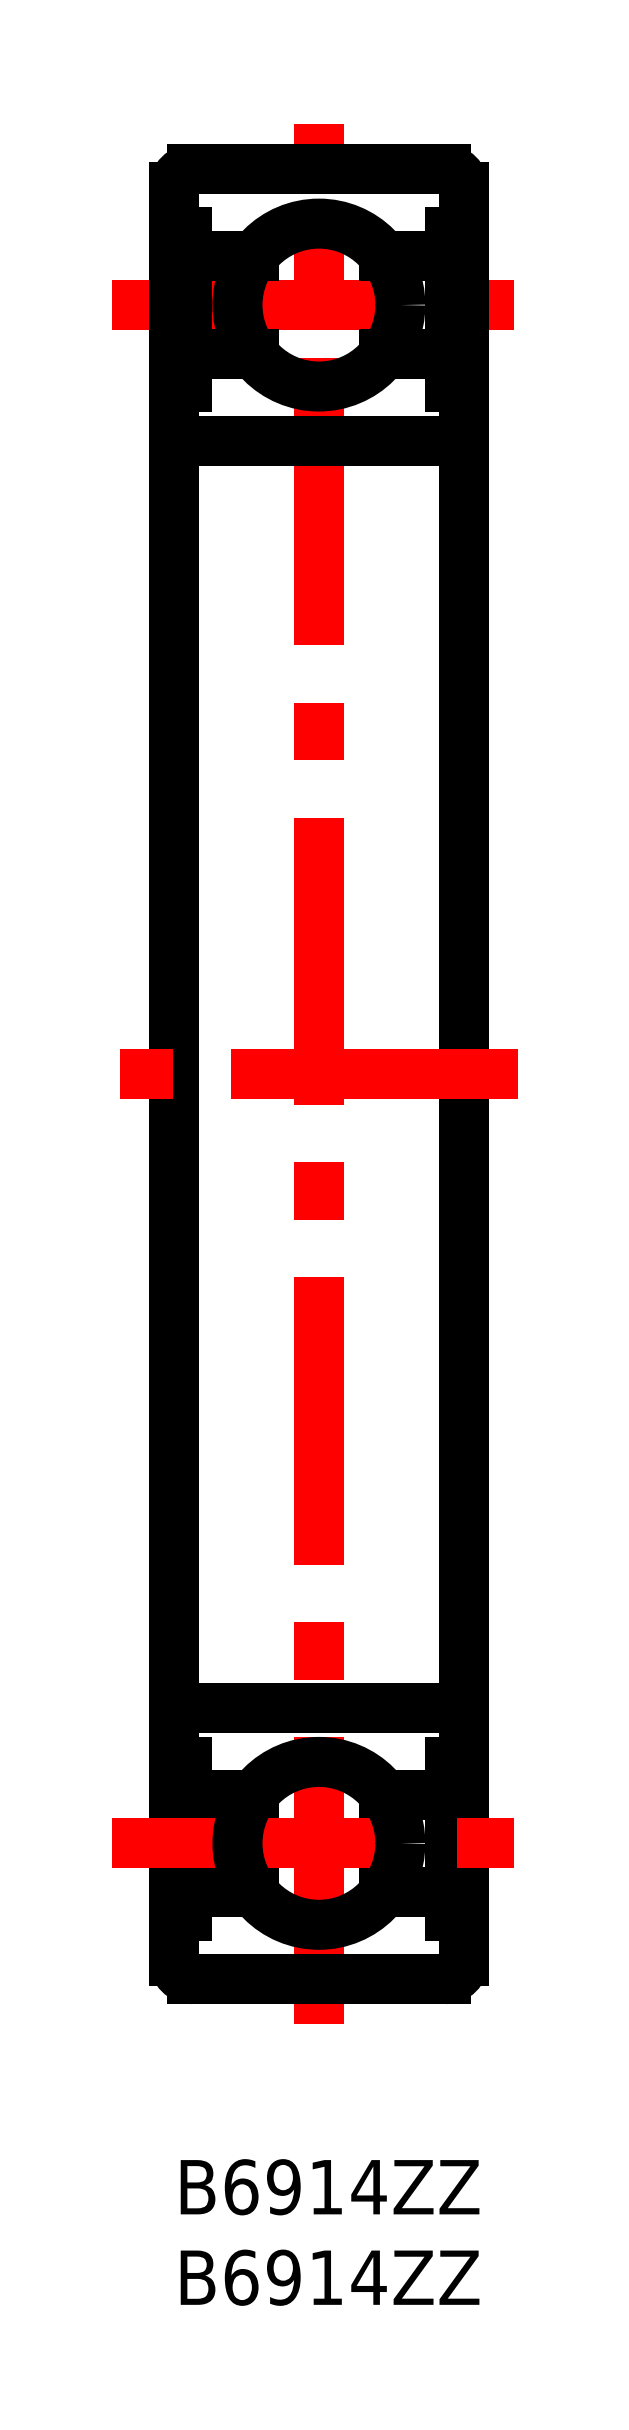
<metadata>
{"format":"dxf","ext":"dxf","renderer":"ezdxf+matplotlib","layout":"modelspace","background":"white","min_lineweight":24,"dpi":150}
</metadata>
<code>
0
SECTION
2
ENTITIES
0
TEXT
8
MSM_PART_NUMBER
10
0
20
-3
30
0
40
3
1
B6914ZZ
0
TEXT
8
MSM_PART_NUMBER
10
0
20
-8
30
0
40
3
1
B6914ZZ
0
LINE
8
MSM_CENTER
10
-3.436
20
102.5
30
0
11
19.44
21
102.5
31
0
0
LINE
8
MSM_CENTER
10
8
20
7.5
30
0
11
8
21
112.5
31
0
0
LINE
8
MSM_CONTINUOUS
10
4.4
20
105.2
30
0
11
0.736
21
105.2
31
0
0
LINE
8
MSM_CONTINUOUS
10
15.26
20
105.2
30
0
11
11.6
21
105.2
31
0
0
LINE
8
MSM_CONTINUOUS
10
0.736
20
106.5
30
0
11
0
21
106.5
31
0
0
LINE
8
MSM_CONTINUOUS
10
16
20
106.5
30
0
11
15.26
21
106.5
31
0
0
LINE
8
MSM_CONTINUOUS
10
0
20
11
30
0
11
0
21
109
31
0
0
ARC
8
MSM_CONTINUOUS
10
1
20
109
30
0
40
1
50
90
51
180
0
ARC
8
MSM_CONTINUOUS
10
1
20
11
30
0
40
1
50
180
51
270
0
LINE
8
MSM_CONTINUOUS
10
16
20
11
30
0
11
16
21
109
31
0
0
ARC
8
MSM_CONTINUOUS
10
15
20
109
30
0
40
1
50
0
51
90
0
ARC
8
MSM_CONTINUOUS
10
15
20
11
30
0
40
1
50
270
51
0
0
LINE
8
MSM_CONTINUOUS
10
15
20
110
30
0
11
1
21
110
31
0
0
LINE
8
MSM_CONTINUOUS
10
1
20
10
30
0
11
15
21
10
31
0
0
LINE
8
MSM_CONTINUOUS
10
15
20
95
30
0
11
1
21
95
31
0
0
ARC
8
MSM_CONTINUOUS
10
1
20
96
30
0
40
1
50
180
51
270
0
ARC
8
MSM_CONTINUOUS
10
15
20
96
30
0
40
1
50
270
51
0
0
LINE
8
MSM_CENTER
10
19
20
60
30
0
11
-3
21
60
31
0
0
LINE
8
MSM_CONTINUOUS
10
0.736
20
98
30
0
11
0
21
98
31
0
0
LINE
8
MSM_CONTINUOUS
10
16
20
98
30
0
11
15.26
21
98
31
0
0
LINE
8
MSM_CONTINUOUS
10
15.26
20
99.8
30
0
11
11.6
21
99.8
31
0
0
LINE
8
MSM_CONTINUOUS
10
15.26
20
98
30
0
11
15.26
21
106.5
31
0
0
LINE
8
MSM_CONTINUOUS
10
0.736
20
106.5
30
0
11
0.736
21
98
31
0
0
LINE
8
MSM_CONTINUOUS
10
4.4
20
99.8
30
0
11
0.736
21
99.8
31
0
0
LINE
8
MSM_CONTINUOUS
10
4.4
20
14.8
30
0
11
0.736
21
14.8
31
0
0
LINE
8
MSM_CONTINUOUS
10
15.26
20
14.8
30
0
11
11.6
21
14.8
31
0
0
LINE
8
MSM_CONTINUOUS
10
0.736
20
13.47
30
0
11
0
21
13.47
31
0
0
LINE
8
MSM_CONTINUOUS
10
16
20
13.47
30
0
11
15.26
21
13.47
31
0
0
LINE
8
MSM_CONTINUOUS
10
15
20
25
30
0
11
1
21
25
31
0
0
ARC
8
MSM_CONTINUOUS
10
1
20
24
30
0
40
1
50
90
51
180
0
ARC
8
MSM_CONTINUOUS
10
15
20
24
30
0
40
1
50
0
51
90
0
LINE
8
MSM_CONTINUOUS
10
0.736
20
22
30
0
11
0
21
22
31
0
0
LINE
8
MSM_CONTINUOUS
10
16
20
22
30
0
11
15.26
21
22
31
0
0
LINE
8
MSM_CONTINUOUS
10
15.26
20
20.2
30
0
11
11.6
21
20.2
31
0
0
LINE
8
MSM_CONTINUOUS
10
15.26
20
22
30
0
11
15.26
21
13.47
31
0
0
LINE
8
MSM_CONTINUOUS
10
0.736
20
13.47
30
0
11
0.736
21
22
31
0
0
LINE
8
MSM_CONTINUOUS
10
4.4
20
20.2
30
0
11
0.736
21
20.2
31
0
0
CIRCLE
8
MSM_CONTINUOUS
10
8
20
102.5
30
0
40
4.5
0
LINE
8
MSM_CENTER
10
-3.436
20
17.5
30
0
11
19.44
21
17.5
31
0
0
CIRCLE
8
MSM_CONTINUOUS
10
8
20
17.5
30
0
40
4.5
0
VIEWPORT
8
0
10
128.5
20
97.5
30
0
40
353.8
41
222.2
68
     1
69
     1
0
VIEWPORT
8
MSM_CONTINUOUS
10
128.5
20
97.5
30
0
40
205.6
41
156
68
     2
69
     2
0
ENDSEC
0
EOF

</code>
